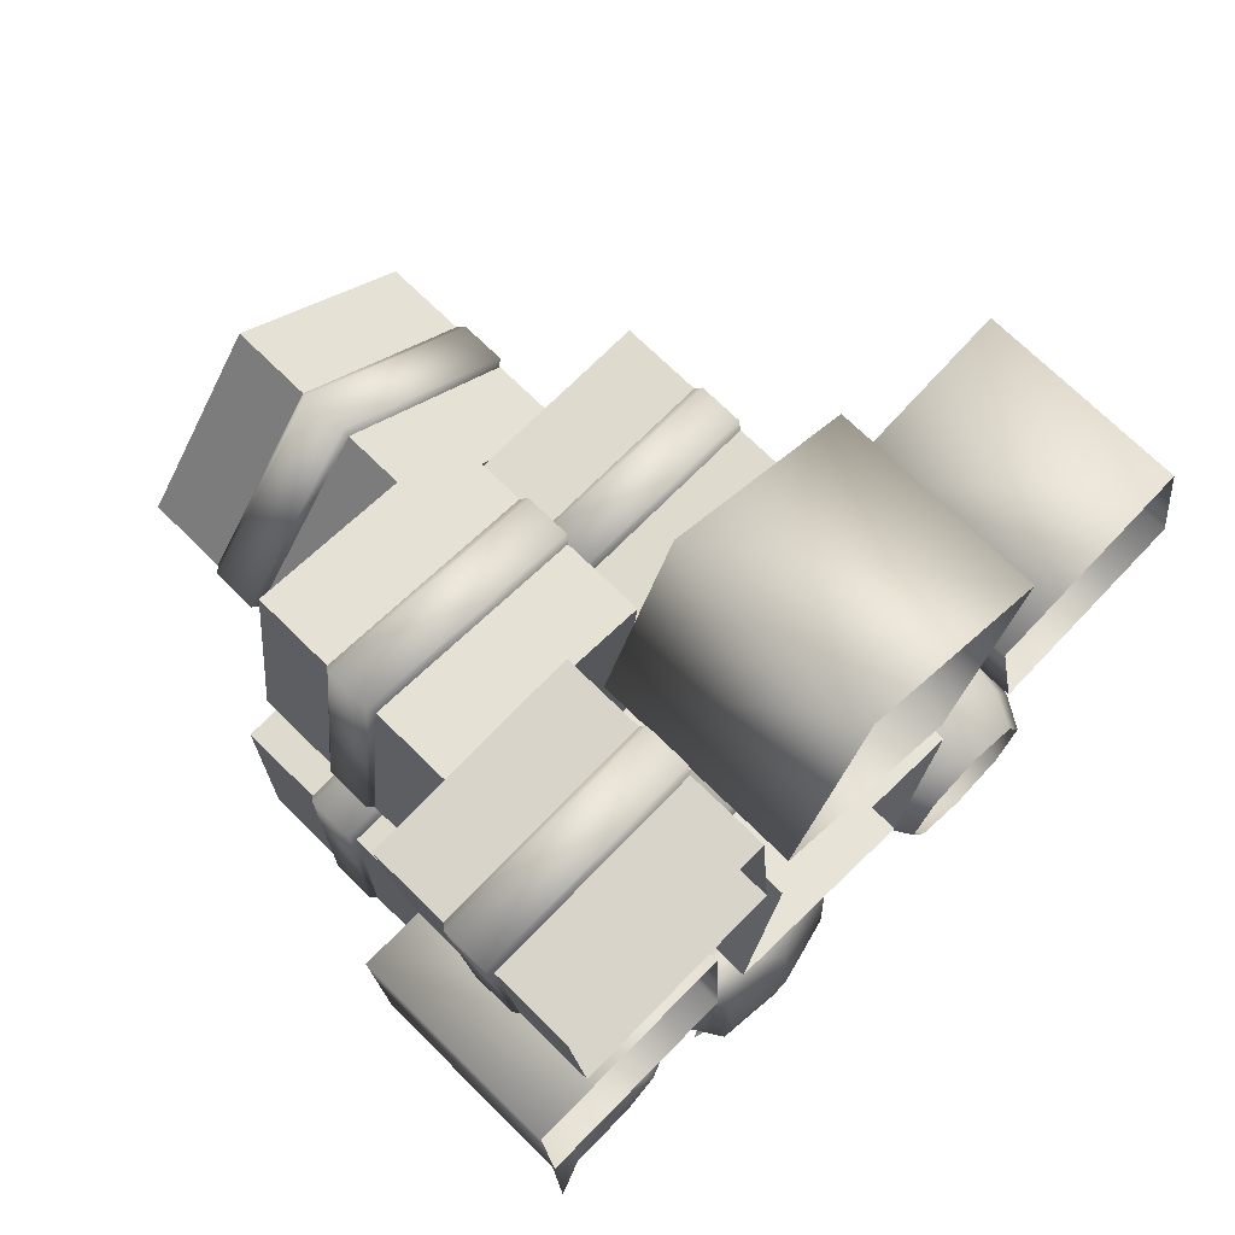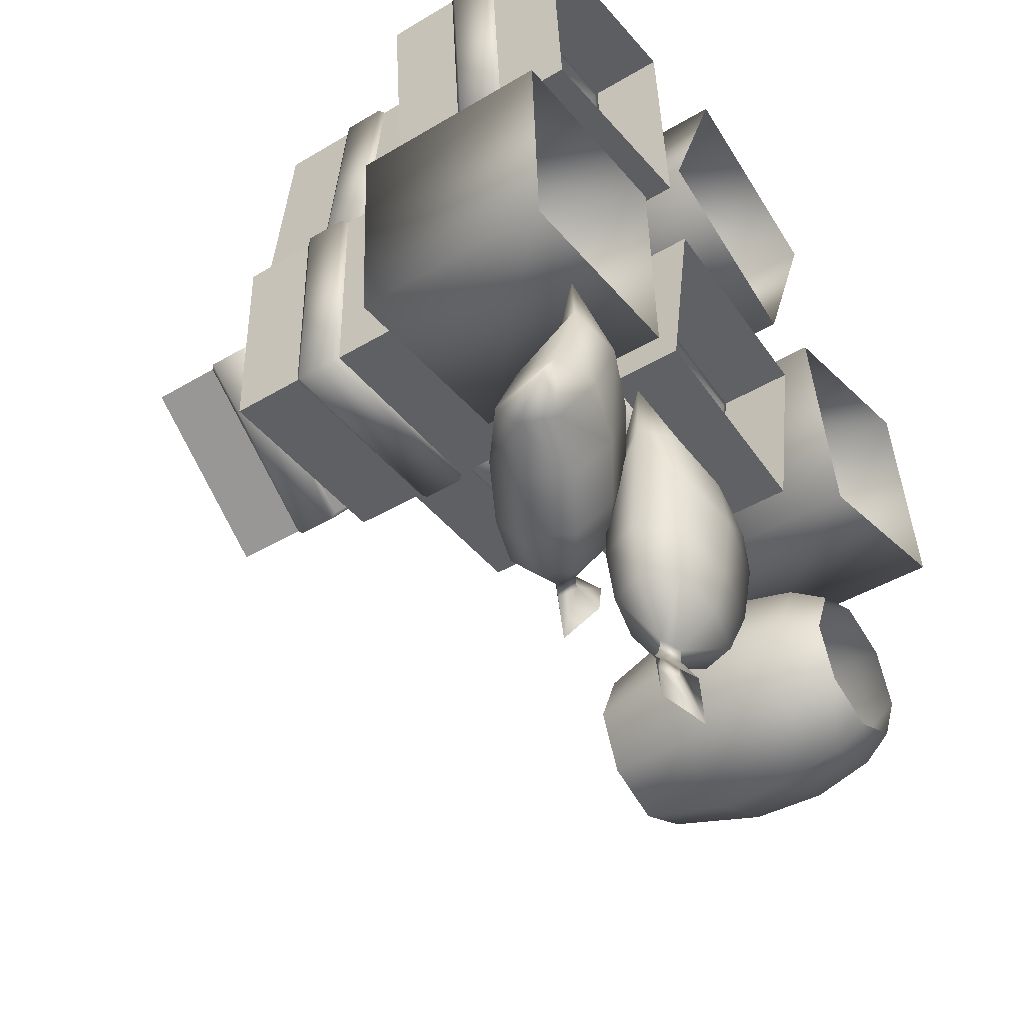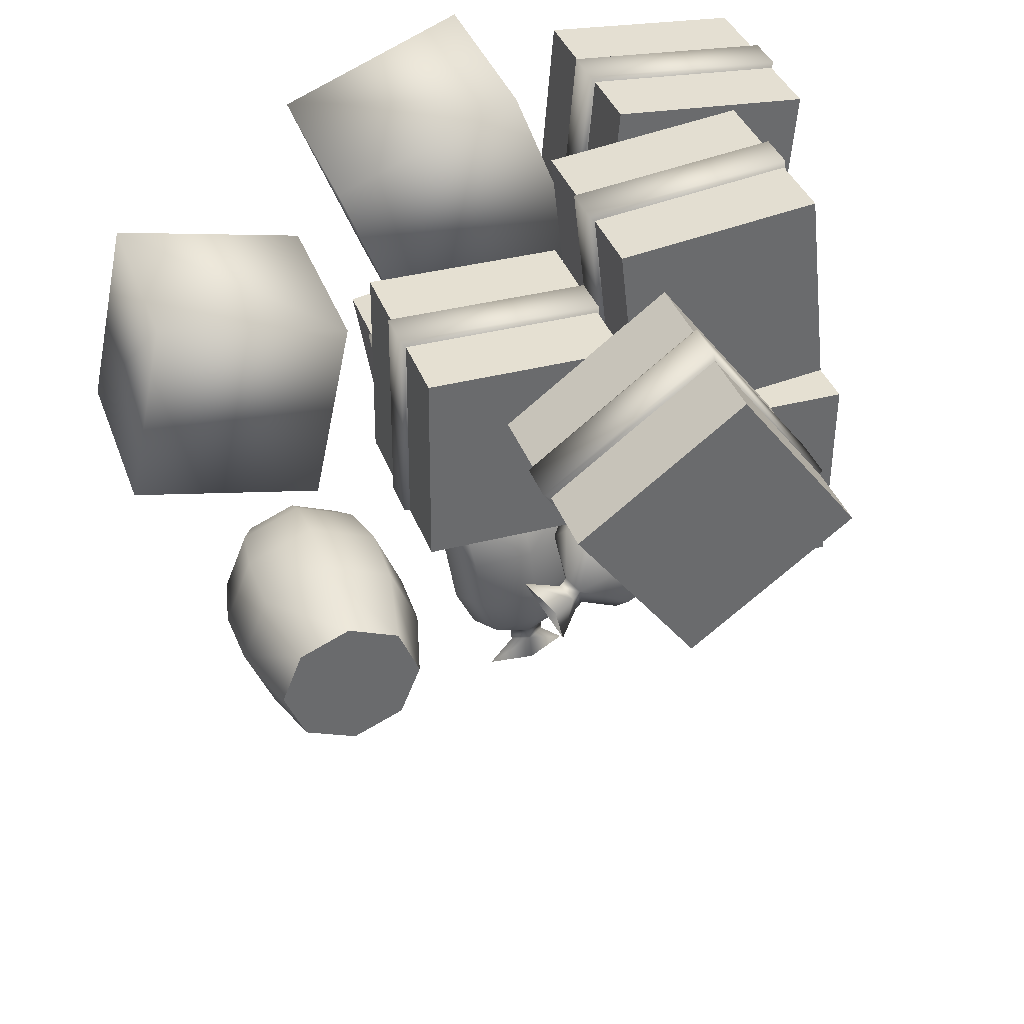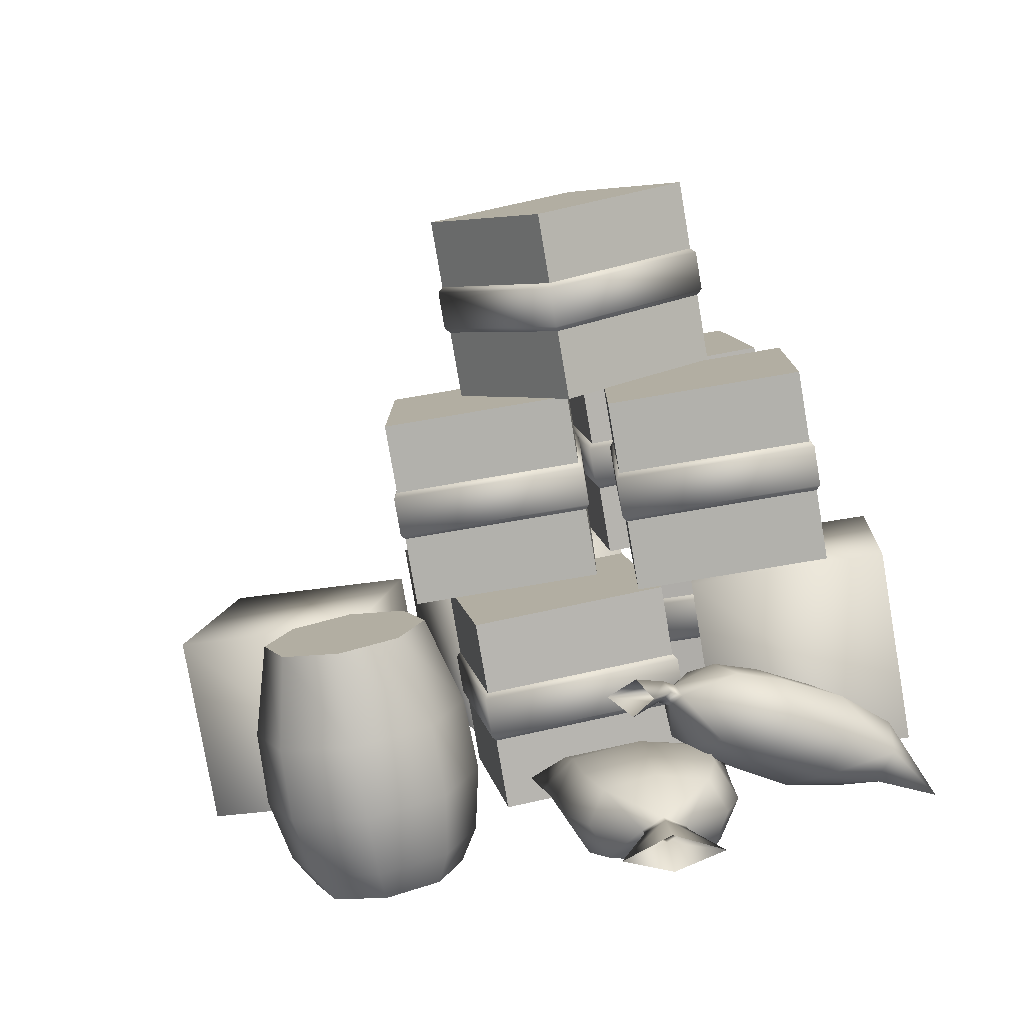
<metadata>
{"format":"obj","ext":"obj","renderer":"f3d","projection":"perspective","resolution":1024,"background":"white","views":[{"elev":70.7,"azim":-45.3,"up":"+Z"},{"elev":-43.1,"azim":-54.7,"up":"+Z"},{"elev":37.6,"azim":161.1,"up":"+Z"},{"elev":-79.0,"azim":-170.3,"up":"+Z"}]}
</metadata>
<code>
g default
v -173.9 0.127 191.9
v -165.5 0.127 92.26
v -74.23 0.127 200.3
v -65.87 0.127 100.6
v -173.9 100.1 191.9
v -165.5 100.1 92.26
v -74.23 100.1 200.3
v -65.87 100.1 100.6
v -173.9 37.11 191.9
v -165.5 37.11 92.26
v -65.87 37.11 100.6
v -74.23 37.11 200.3
v -176 39.81 193.7
v -167.3 39.81 90.1
v -63.7 39.81 98.8
v -72.4 39.81 202.4
v -176 60.44 193.7
v -167.3 60.44 90.1
v -63.7 60.44 98.8
v -72.4 60.44 202.4
v -173.9 63.14 191.9
v -165.5 63.14 92.26
v -65.87 63.14 100.6
v -74.23 63.14 200.3
v -148 200.1 92.64
v -48.61 200.1 81.23
v -37.2 200.1 180.6
v -136.5 200.1 192
v -148 100.1 92.64
v -48.61 100.1 81.23
v -48.61 137.1 81.23
v -148 137.1 92.64
v -46.84 139.8 79.01
v -150.2 139.8 90.88
v -46.84 160.4 79.01
v -150.2 160.4 90.88
v -48.61 163.1 81.23
v -148 163.1 92.64
v -37.2 100.1 180.6
v -37.2 137.1 180.6
v -34.98 139.8 182.3
v -34.98 160.4 182.3
v -37.2 163.1 180.6
v -136.5 100.1 192
v -136.5 137.1 192
v -138.3 139.8 194.2
v -138.3 160.4 194.2
v -136.5 163.1 192
v 37.48 100.1 88.35
v -55.43 100.1 125.3
v -18.45 100.1 218.2
v 74.46 100.1 181.3
v 37.48 0.127 88.35
v 74.46 0.127 181.3
v -55.43 0.127 125.3
v -18.45 0.127 218.2
v 44 100.1 54.14
v 27.16 100.1 -44.43
v -54.57 100.1 70.99
v -71.42 100.1 -27.58
v 44 0.127 54.14
v 27.16 0.127 -44.43
v 44 37.11 54.14
v 27.16 37.11 -44.43
v 46.32 39.81 55.78
v 28.79 39.81 -46.75
v 46.32 60.44 55.78
v 28.79 60.44 -46.75
v 44 63.14 54.14
v 27.16 63.14 -44.43
v -54.57 0.127 70.99
v -54.57 37.11 70.99
v -56.2 39.81 73.3
v -56.2 60.44 73.3
v -54.57 63.14 70.99
v -71.42 0.127 -27.58
v -71.42 37.11 -27.58
v -73.73 39.81 -29.22
v -73.73 60.44 -29.22
v -71.42 63.14 -27.58
v -191.7 100.1 62.74
v -91.84 100.1 67.45
v -87.13 100.1 -32.44
v -187 100.1 -37.15
v -191.7 0.127 62.74
v -187 0.127 -37.15
v -91.84 0.127 67.45
v -87.13 0.127 -32.44
v -59.46 200.1 -24.42
v -159.5 200.1 -25.12
v -60.16 200.1 75.57
v -160.2 200.1 74.88
v -59.46 100.1 -24.42
v -159.5 100.1 -25.12
v -59.46 137.1 -24.42
v -159.5 137.1 -25.12
v -57.44 139.8 -26.41
v -161.4 139.8 -27.14
v -57.44 160.4 -26.41
v -161.4 160.4 -27.14
v -59.46 163.1 -24.42
v -159.5 163.1 -25.12
v -60.16 100.1 75.57
v -60.16 137.1 75.57
v -58.17 139.8 77.59
v -58.17 160.4 77.59
v -60.16 163.1 75.57
v -160.2 100.1 74.88
v -160.2 137.1 74.88
v -162.2 139.8 76.87
v -162.2 160.4 76.87
v -160.2 163.1 74.88
v -39.92 299.8 17.41
v -119.9 299.8 77.45
v 20.12 299.8 97.38
v -59.85 299.8 157.4
v -39.92 199.8 17.41
v -119.9 199.8 77.45
v -39.92 236.8 17.41
v -119.9 236.8 77.45
v -39.52 239.5 14.6
v -122.7 239.5 77.05
v -39.52 260.1 14.6
v -122.7 260.1 77.05
v -39.92 262.8 17.41
v -119.9 262.8 77.45
v 20.12 199.8 97.38
v 20.12 236.8 97.38
v 22.93 239.5 97.78
v 22.93 260.1 97.78
v 20.12 262.8 97.38
v -59.85 199.8 157.4
v -59.85 236.8 157.4
v -60.25 239.5 160.2
v -60.25 260.1 160.2
v -59.85 262.8 157.4
v 60.82 200.1 28.02
v -39.18 200.1 27.32
v 60.12 200.1 128
v -39.88 200.1 127.3
v 60.82 100.1 28.02
v -39.18 100.1 27.32
v 60.82 137.1 28.02
v -39.18 137.1 27.32
v 62.84 139.8 26.03
v -41.17 139.8 25.3
v 62.84 160.4 26.03
v -41.17 160.4 25.3
v 60.82 163.1 28.02
v -39.18 163.1 27.32
v 60.12 100.1 128
v 60.12 137.1 128
v 62.11 139.8 130
v 62.11 160.4 130
v 60.12 163.1 128
v -39.88 100.1 127.3
v -39.88 137.1 127.3
v -41.9 139.8 129.3
v -41.9 160.4 129.3
v -39.88 163.1 127.3
v 170.9 100.1 122.1
v 191.7 100.1 24.31
v 93.94 100.1 3.432
v 73.06 100.1 101.2
v 170.9 0.127 122.1
v 73.06 0.127 101.2
v 191.7 0.127 24.31
v 93.94 0.127 3.432
v 119.4 15.75 -150.2
v 86.71 0.2105 -154.1
v 86.66 15.75 -163.6
v 112.7 0.2105 -143.5
v 133.1 15.75 -117.6
v 123.6 0.2105 -117.6
v 49.43 46.08 -154.5
v 40.7 15.75 -117.1
v 34.19 46.08 -117.1
v 54.06 15.75 -149.9
v 86.62 46.08 -170.1
v 124 46.08 -154.8
v 139.6 46.08 -117.7
v 124.4 46.08 -80.3
v 119.7 15.75 -84.88
v 87.18 46.08 -64.67
v 87.14 15.75 -71.18
v 49.82 46.08 -79.91
v 54.4 15.75 -84.54
v 35.33 81.2 -117.1
v 50.63 81.2 -80.72
v 50.24 81.2 -153.7
v 86.63 81.2 -168.9
v 123.2 81.2 -154
v 138.5 81.2 -117.6
v 123.6 81.2 -81.1
v 87.17 81.2 -65.81
v 47.25 124.3 -117.2
v 59.01 124.3 -89.19
v 58.71 124.3 -145.3
v 86.69 124.3 -157
v 114.8 124.3 -145.6
v 126.6 124.3 -117.6
v 115.1 124.3 -89.49
v 87.11 124.3 -77.72
v 50.2 0.2105 -117.2
v 60.81 0.2105 -143.2
v 87.09 0.2105 -80.68
v 61.09 0.2105 -91.29
v 113 0.2105 -91.56
v -8.083 36.78 -93.14
v -12.81 43.73 -120.6
v -46.43 46.17 -117.4
v -43.27 37.56 -89.87
v -77.74 30.19 -87.19
v -79.07 37.46 -114.9
v -17.11 44.86 -151.1
v -49.15 47.26 -148
v -80.25 38.89 -145.7
v -25.71 42.73 -174.1
v -50.95 44.93 -171.6
v -75.38 38.03 -169.8
v -51.21 30.46 -190.7
v -5.504 7.634 -95.23
v -39.97 0.2592 -92.55
v -41.93 -4.785 -121
v -9.289 3.923 -123.4
v -75.17 1.044 -89.28
v -75.55 -2.346 -117.8
v -44.8 -1.982 -151.5
v -13.7 6.391 -153.9
v -76.84 0.4175 -148.5
v -47.27 3.321 -174.6
v -22.84 10.22 -176.4
v -72.51 5.523 -172.2
v -50.29 20.08 -191.5
v 11.34 22.11 -70.6
v -14.59 20.12 -74.57
v -40.13 17.83 -74.3
v -88.09 12.7 -62.11
v -87.6 14.56 -87.29
v -64.3 15.4 -70.32
v -87.91 16.55 -115.4
v -88.65 18.7 -146.2
v -81.89 21.03 -170.3
v -60.89 24.31 -190.2
v -50.75 25.27 -191.1
v -40.62 26.23 -192
v -16.33 27.23 -175.9
v -5.302 26.58 -153.3
v -0.4486 24.83 -122.9
v 4.352 23.26 -95.14
v -61.47 24.72 -196.7
v -50.88 20.49 -197.9
v -51.8 30.87 -197.2
v -41.21 26.64 -198.4
v -76.79 17.79 -213.5
v -51.89 11.18 -212.6
v -53.69 29.2 -214.2
v -29.23 22.12 -218.2
v -136.5 26.75 -63.57
v -116.8 45.79 -72.13
v -133.9 55.71 -99.63
v -153.7 35.67 -93.11
v -167.8 37.61 -125.5
v -146.5 56.11 -131
v -92.5 61 -83.5
v -108.8 70.53 -109.7
v -120.8 70.84 -139.6
v -75.47 71.37 -97.98
v -88.43 79.13 -118.5
v -97.76 79.11 -142.1
v -67.67 74.92 -129.7
v -124.9 1.847 -73.8
v -138.9 3.787 -106.2
v -113.5 12.16 -117.5
v -100.9 11.77 -86.11
v -156.1 12.7 -135.7
v -130.6 22.09 -145
v -89.17 28.44 -127
v -77.15 28.12 -97.01
v -105.5 37.96 -153.2
v -71.83 43.56 -133.1
v -62.5 43.58 -109.4
v -84.79 51.32 -153.6
v -63.53 66.05 -133.3
v -148.6 8.754 -44.88
v -152.2 5.443 -69.27
v -159.7 6.034 -93.78
v -183.6 1.24 -137.1
v -166.9 26.89 -140.5
v -170 4.718 -116.1
v -143.3 40.75 -147.5
v -117.7 55.97 -155.4
v -94.84 66.45 -154.9
v -70.15 72.06 -140.5
v -65.6 70.48 -131.5
v -61.05 68.9 -122.5
v -65.42 56.24 -96.62
v -80.29 42.99 -81.27
v -104.1 27.12 -69.69
v -125.7 12.56 -58.78
v -64.95 75.33 -142.6
v -58.34 69.31 -135.4
v -62.48 78.18 -131.7
v -55.86 72.17 -124.5
v -56.12 78.38 -160
v -45.27 65.46 -140.5
v -49.51 82.39 -135.4
v -34.47 71.09 -117.8
g GE_Mission_Objet_Pack_5
f 6 5 8
f 7 8 5
f 2 1 10
f 9 10 1
f 10 9 14
f 13 14 9
f 14 13 18
f 17 18 13
f 18 17 22
f 21 22 17
f 22 21 6
f 5 6 21
f 4 2 11
f 10 11 2
f 11 10 15
f 14 15 10
f 15 14 19
f 18 19 14
f 19 18 23
f 22 23 18
f 23 22 8
f 6 8 22
f 3 4 12
f 11 12 4
f 12 11 16
f 15 16 11
f 16 15 20
f 19 20 15
f 20 19 24
f 23 24 19
f 24 23 7
f 8 7 23
f 1 3 9
f 12 9 3
f 9 12 13
f 16 13 12
f 13 16 17
f 20 17 16
f 17 20 21
f 24 21 20
f 21 24 5
f 7 5 24
f 26 25 27
f 28 27 25
f 30 29 31
f 32 31 29
f 31 32 33
f 34 33 32
f 33 34 35
f 36 35 34
f 35 36 37
f 38 37 36
f 37 38 26
f 25 26 38
f 39 30 40
f 31 40 30
f 40 31 41
f 33 41 31
f 41 33 42
f 35 42 33
f 42 35 43
f 37 43 35
f 43 37 27
f 26 27 37
f 44 39 45
f 40 45 39
f 45 40 46
f 41 46 40
f 46 41 47
f 42 47 41
f 47 42 48
f 43 48 42
f 48 43 28
f 27 28 43
f 29 44 32
f 45 32 44
f 32 45 34
f 46 34 45
f 34 46 36
f 47 36 46
f 36 47 38
f 48 38 47
f 38 48 25
f 28 25 48
f 29 30 39
f 39 44 29
f 49 50 51
f 51 52 49
f 53 49 52
f 52 54 53
f 55 50 49
f 49 53 55
f 56 51 50
f 50 55 56
f 54 52 51
f 51 56 54
f 57 58 59
f 60 59 58
f 61 62 63
f 64 63 62
f 63 64 65
f 66 65 64
f 65 66 67
f 68 67 66
f 67 68 69
f 70 69 68
f 69 70 57
f 58 57 70
f 71 61 72
f 63 72 61
f 72 63 73
f 65 73 63
f 73 65 74
f 67 74 65
f 74 67 75
f 69 75 67
f 75 69 59
f 57 59 69
f 76 71 77
f 72 77 71
f 77 72 78
f 73 78 72
f 78 73 79
f 74 79 73
f 79 74 80
f 75 80 74
f 80 75 60
f 59 60 75
f 62 76 64
f 77 64 76
f 64 77 66
f 78 66 77
f 66 78 68
f 79 68 78
f 68 79 70
f 80 70 79
f 70 80 58
f 60 58 80
f 81 82 83
f 83 84 81
f 85 81 84
f 84 86 85
f 87 82 81
f 81 85 87
f 88 83 82
f 82 87 88
f 86 84 83
f 83 88 86
f 89 90 91
f 92 91 90
f 93 94 95
f 96 95 94
f 95 96 97
f 98 97 96
f 97 98 99
f 100 99 98
f 99 100 101
f 102 101 100
f 101 102 89
f 90 89 102
f 103 93 104
f 95 104 93
f 104 95 105
f 97 105 95
f 105 97 106
f 99 106 97
f 106 99 107
f 101 107 99
f 107 101 91
f 89 91 101
f 108 103 109
f 104 109 103
f 109 104 110
f 105 110 104
f 110 105 111
f 106 111 105
f 111 106 112
f 107 112 106
f 112 107 92
f 91 92 107
f 94 108 96
f 109 96 108
f 96 109 98
f 110 98 109
f 98 110 100
f 111 100 110
f 100 111 102
f 112 102 111
f 102 112 90
f 92 90 112
f 94 93 103
f 103 108 94
f 113 114 115
f 116 115 114
f 117 118 119
f 120 119 118
f 119 120 121
f 122 121 120
f 121 122 123
f 124 123 122
f 123 124 125
f 126 125 124
f 125 126 113
f 114 113 126
f 127 117 128
f 119 128 117
f 128 119 129
f 121 129 119
f 129 121 130
f 123 130 121
f 130 123 131
f 125 131 123
f 131 125 115
f 113 115 125
f 132 127 133
f 128 133 127
f 133 128 134
f 129 134 128
f 134 129 135
f 130 135 129
f 135 130 136
f 131 136 130
f 136 131 116
f 115 116 131
f 118 132 120
f 133 120 132
f 120 133 122
f 134 122 133
f 122 134 124
f 135 124 134
f 124 135 126
f 136 126 135
f 126 136 114
f 116 114 136
f 118 117 127
f 127 132 118
f 137 138 139
f 140 139 138
f 141 142 143
f 144 143 142
f 143 144 145
f 146 145 144
f 145 146 147
f 148 147 146
f 147 148 149
f 150 149 148
f 149 150 137
f 138 137 150
f 151 141 152
f 143 152 141
f 152 143 153
f 145 153 143
f 153 145 154
f 147 154 145
f 154 147 155
f 149 155 147
f 155 149 139
f 137 139 149
f 156 151 157
f 152 157 151
f 157 152 158
f 153 158 152
f 158 153 159
f 154 159 153
f 159 154 160
f 155 160 154
f 160 155 140
f 139 140 155
f 142 156 144
f 157 144 156
f 144 157 146
f 158 146 157
f 146 158 148
f 159 148 158
f 148 159 150
f 160 150 159
f 150 160 138
f 140 138 160
f 142 141 151
f 151 156 142
f 161 162 163
f 163 164 161
f 165 161 164
f 164 166 165
f 167 162 161
f 161 165 167
f 168 163 162
f 162 167 168
f 166 164 163
f 163 168 166
f 169 170 171
f 172 170 169
f 173 172 169
f 174 172 173
f 175 176 177
f 178 176 175
f 179 178 175
f 171 178 179
f 180 171 179
f 169 171 180
f 181 169 180
f 173 169 181
f 182 173 181
f 183 173 182
f 184 183 182
f 185 183 184
f 186 185 184
f 187 185 186
f 188 186 189
f 177 186 188
f 190 177 188
f 175 177 190
f 191 175 190
f 179 175 191
f 192 179 191
f 180 179 192
f 193 180 192
f 181 180 193
f 194 181 193
f 182 181 194
f 195 182 194
f 184 182 195
f 189 184 195
f 186 184 189
f 196 189 197
f 188 189 196
f 198 188 196
f 190 188 198
f 199 190 198
f 191 190 199
f 200 191 199
f 192 191 200
f 201 192 200
f 193 192 201
f 202 193 201
f 194 193 202
f 203 194 202
f 195 194 203
f 197 195 203
f 189 195 197
f 198 196 199
f 196 201 199
f 203 196 197
f 201 203 202
f 201 200 199
f 201 196 203
f 178 204 176
f 205 204 178
f 171 205 178
f 170 205 171
f 187 206 185
f 207 206 187
f 176 207 187
f 204 207 176
f 183 174 173
f 208 174 183
f 185 208 183
f 206 208 185
f 177 187 186
f 176 187 177
f 209 210 211
f 211 212 209
f 213 211 214
f 211 213 212
f 210 215 216
f 216 211 210
f 214 216 217
f 216 214 211
f 215 218 219
f 219 216 215
f 217 219 220
f 219 217 216
f 221 219 218
f 221 220 219
f 222 223 224
f 224 225 222
f 224 226 227
f 226 224 223
f 225 224 228
f 228 229 225
f 228 227 230
f 227 228 224
f 229 228 231
f 231 232 229
f 231 230 233
f 230 231 228
f 232 231 234
f 233 234 231
f 235 209 236
f 212 237 236
f 238 213 239
f 212 240 237
f 222 235 236
f 236 223 222
f 238 239 226
f 240 226 223
f 239 214 241
f 214 239 213
f 241 217 242
f 217 241 214
f 242 220 243
f 220 242 217
f 220 221 244
f 244 243 220
f 226 239 227
f 241 227 239
f 227 241 230
f 242 230 241
f 230 242 233
f 243 233 242
f 233 244 234
f 244 233 243
f 245 244 221
f 245 221 246
f 245 234 244
f 245 246 234
f 246 218 247
f 218 246 221
f 247 218 248
f 215 248 218
f 248 215 249
f 210 249 215
f 249 210 250
f 209 250 210
f 246 247 232
f 232 234 246
f 232 248 229
f 248 232 247
f 229 249 225
f 249 229 248
f 225 250 222
f 250 225 249
f 223 237 240
f 240 212 213
f 235 222 250
f 235 250 209
f 213 238 240
f 238 226 240
f 236 209 212
f 223 236 237
f 251 252 234
f 234 244 251
f 253 251 221
f 244 221 251
f 252 254 234
f 246 234 254
f 254 253 221
f 221 246 254
f 255 256 252
f 252 251 255
f 257 255 253
f 251 253 255
f 256 258 252
f 254 252 258
f 258 257 253
f 253 254 258
f 259 260 261
f 261 262 259
f 263 261 264
f 261 263 262
f 260 265 266
f 266 261 260
f 264 266 267
f 266 264 261
f 265 268 269
f 269 266 265
f 267 269 270
f 269 267 266
f 271 269 268
f 271 270 269
f 272 273 274
f 274 275 272
f 274 276 277
f 276 274 273
f 275 274 278
f 278 279 275
f 278 277 280
f 277 278 274
f 279 278 281
f 281 282 279
f 281 280 283
f 280 281 278
f 282 281 284
f 283 284 281
f 285 259 286
f 262 287 286
f 288 263 289
f 262 290 287
f 272 285 286
f 286 273 272
f 288 289 276
f 290 276 273
f 289 264 291
f 264 289 263
f 291 267 292
f 267 291 264
f 292 270 293
f 270 292 267
f 270 271 294
f 294 293 270
f 276 289 277
f 291 277 289
f 277 291 280
f 292 280 291
f 280 292 283
f 293 283 292
f 283 294 284
f 294 283 293
f 295 294 271
f 295 271 296
f 295 284 294
f 295 296 284
f 296 268 297
f 268 296 271
f 297 268 298
f 265 298 268
f 298 265 299
f 260 299 265
f 299 260 300
f 259 300 260
f 296 297 282
f 282 284 296
f 282 298 279
f 298 282 297
f 279 299 275
f 299 279 298
f 275 300 272
f 300 275 299
f 273 287 290
f 290 262 263
f 285 272 300
f 285 300 259
f 263 288 290
f 288 276 290
f 286 259 262
f 273 286 287
f 301 302 284
f 284 294 301
f 303 301 271
f 294 271 301
f 302 304 284
f 296 284 304
f 304 303 271
f 271 296 304
f 305 306 302
f 302 301 305
f 307 305 303
f 301 303 305
f 306 308 302
f 304 302 308
f 308 307 303
f 303 304 308

</code>
